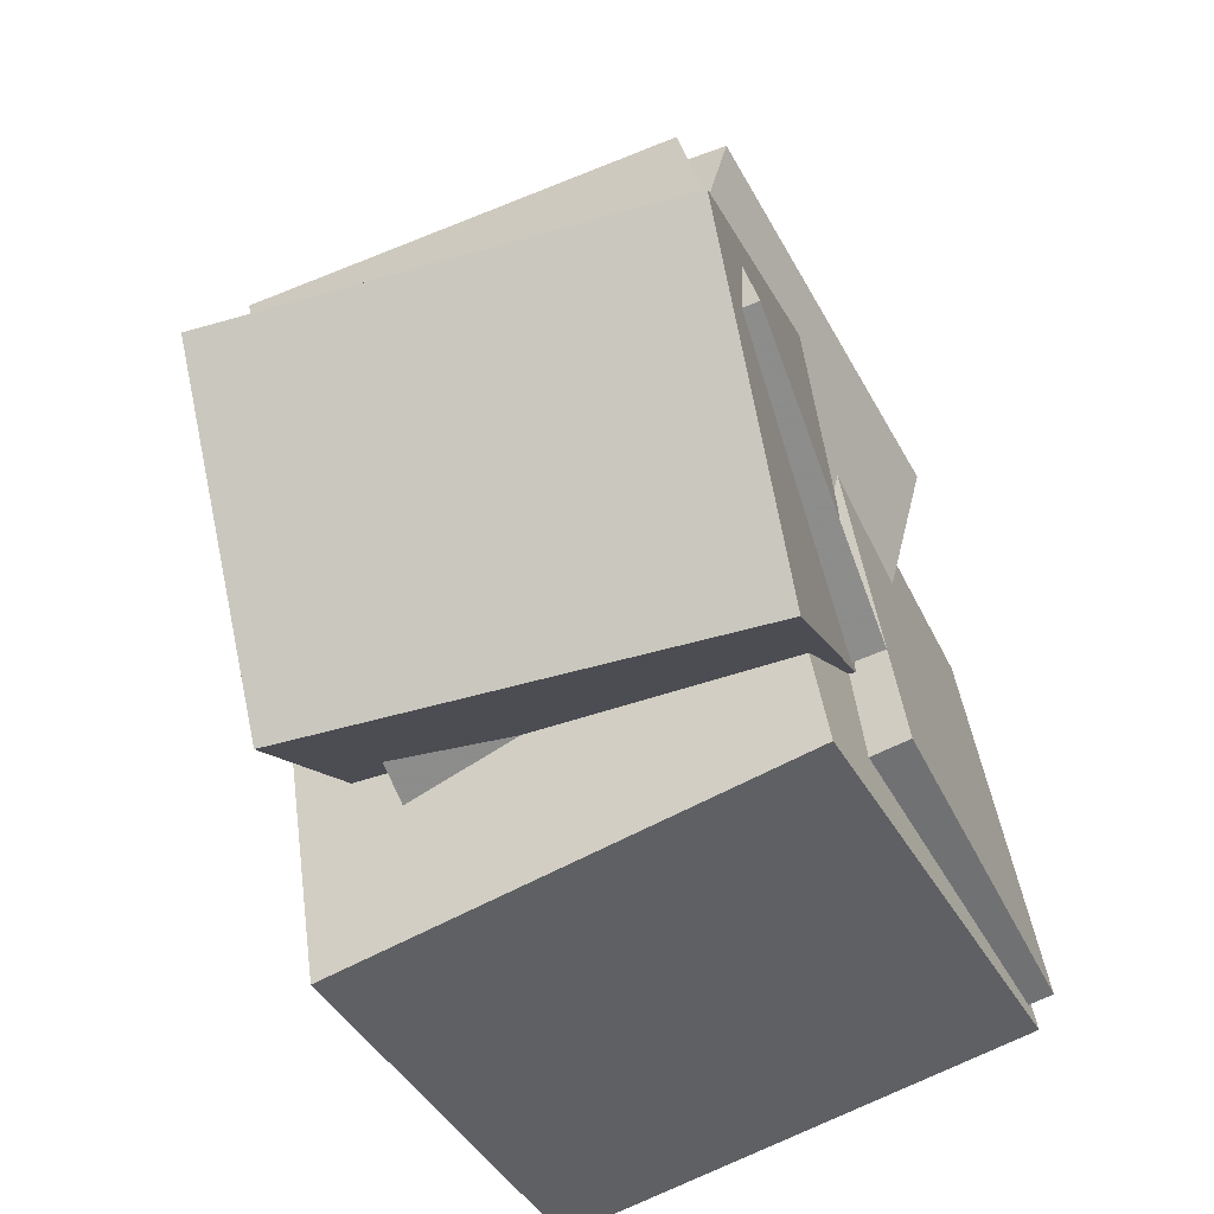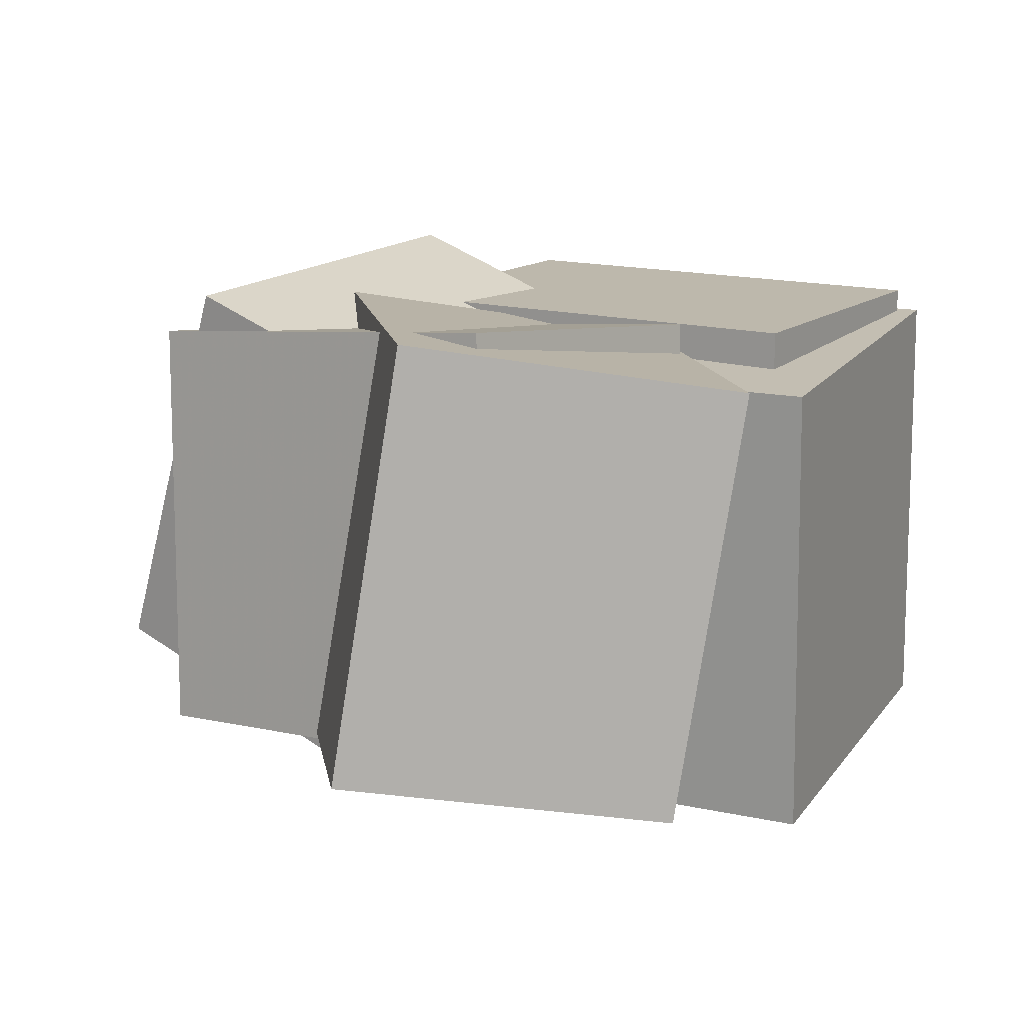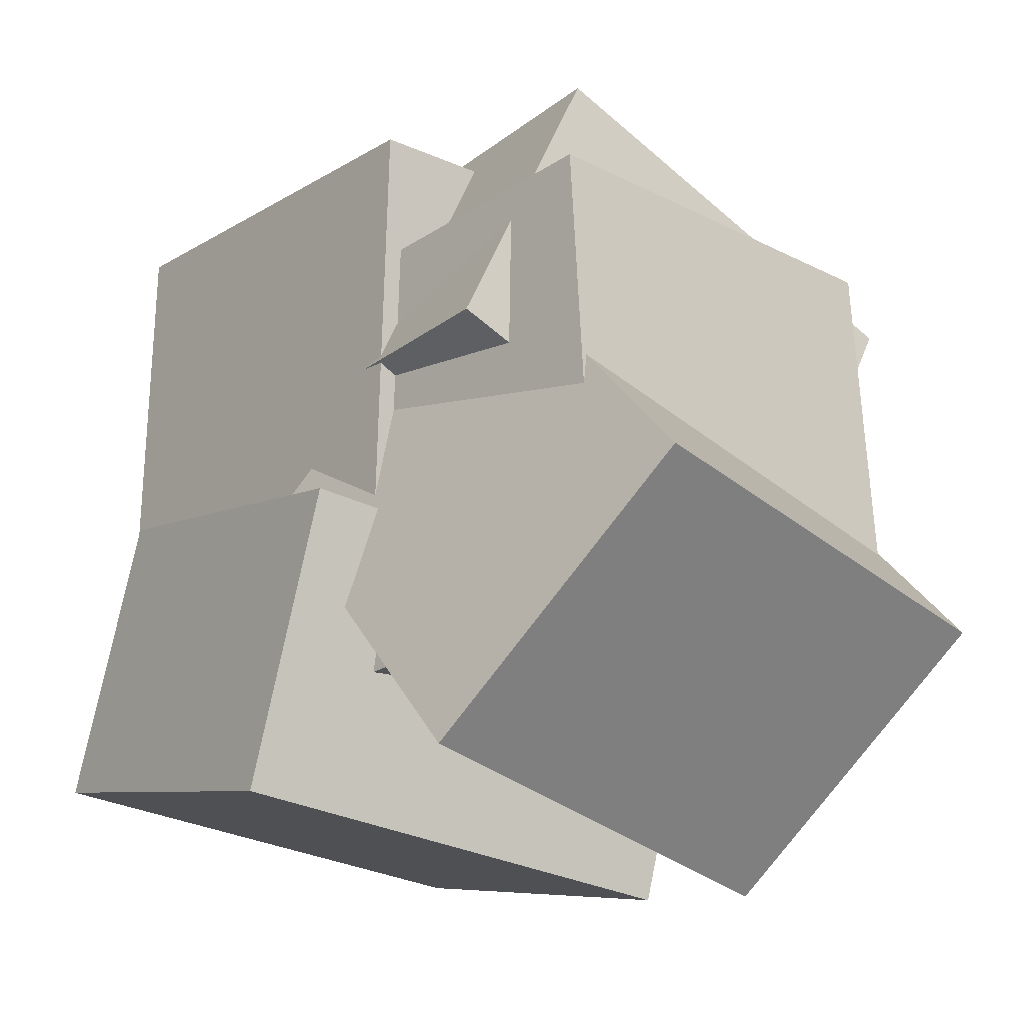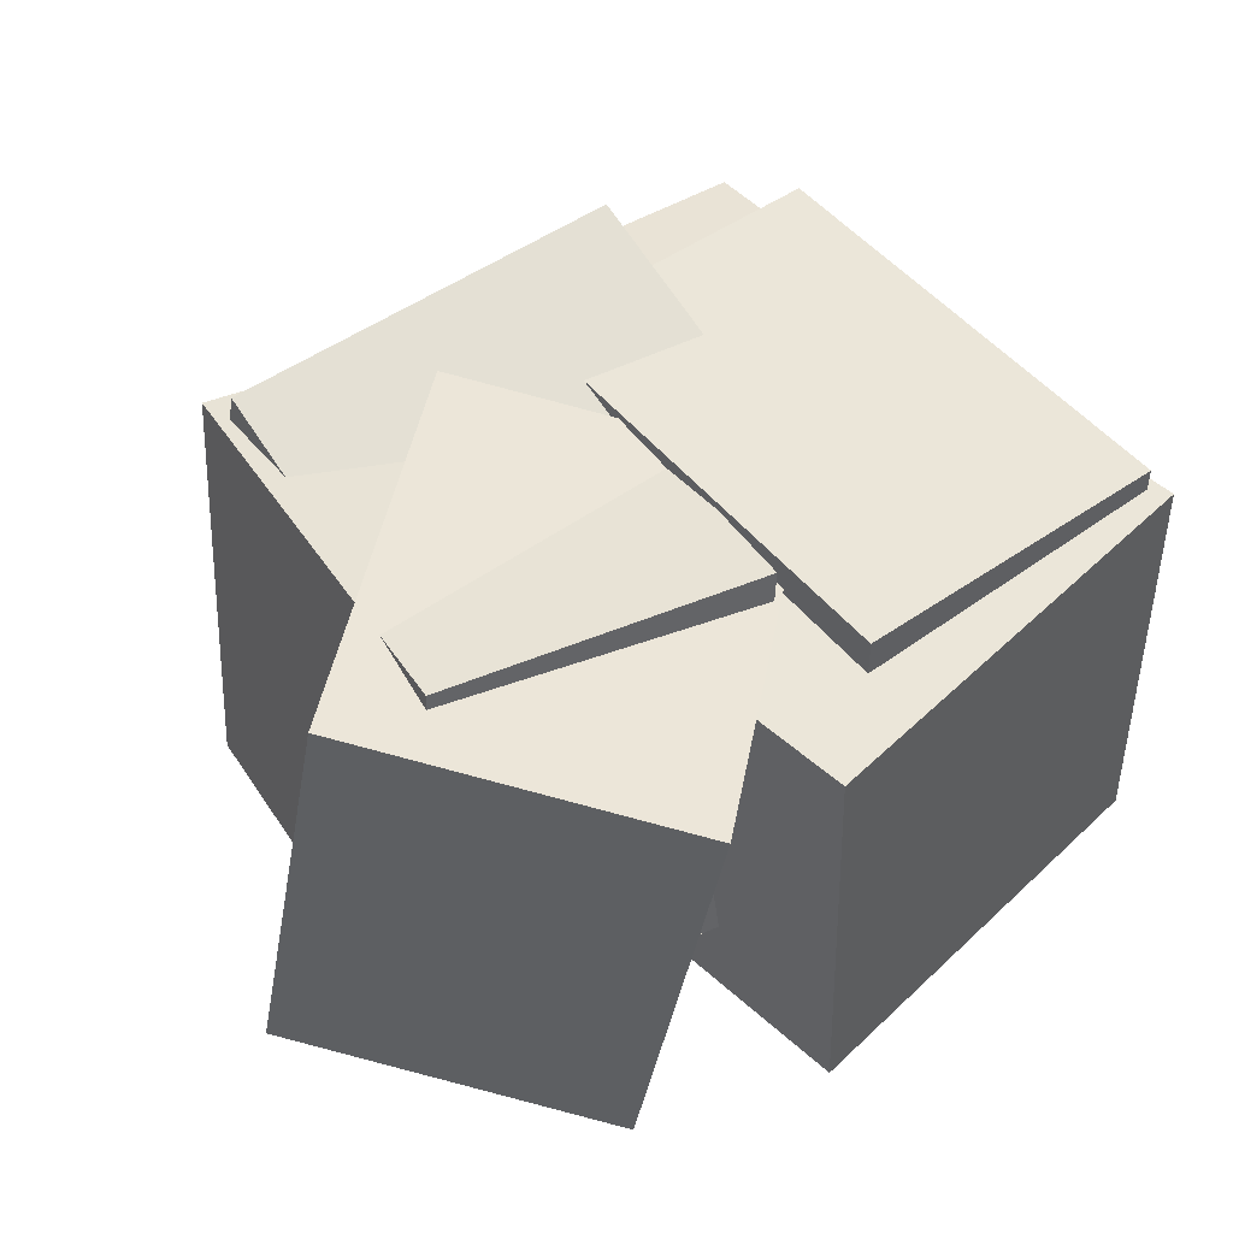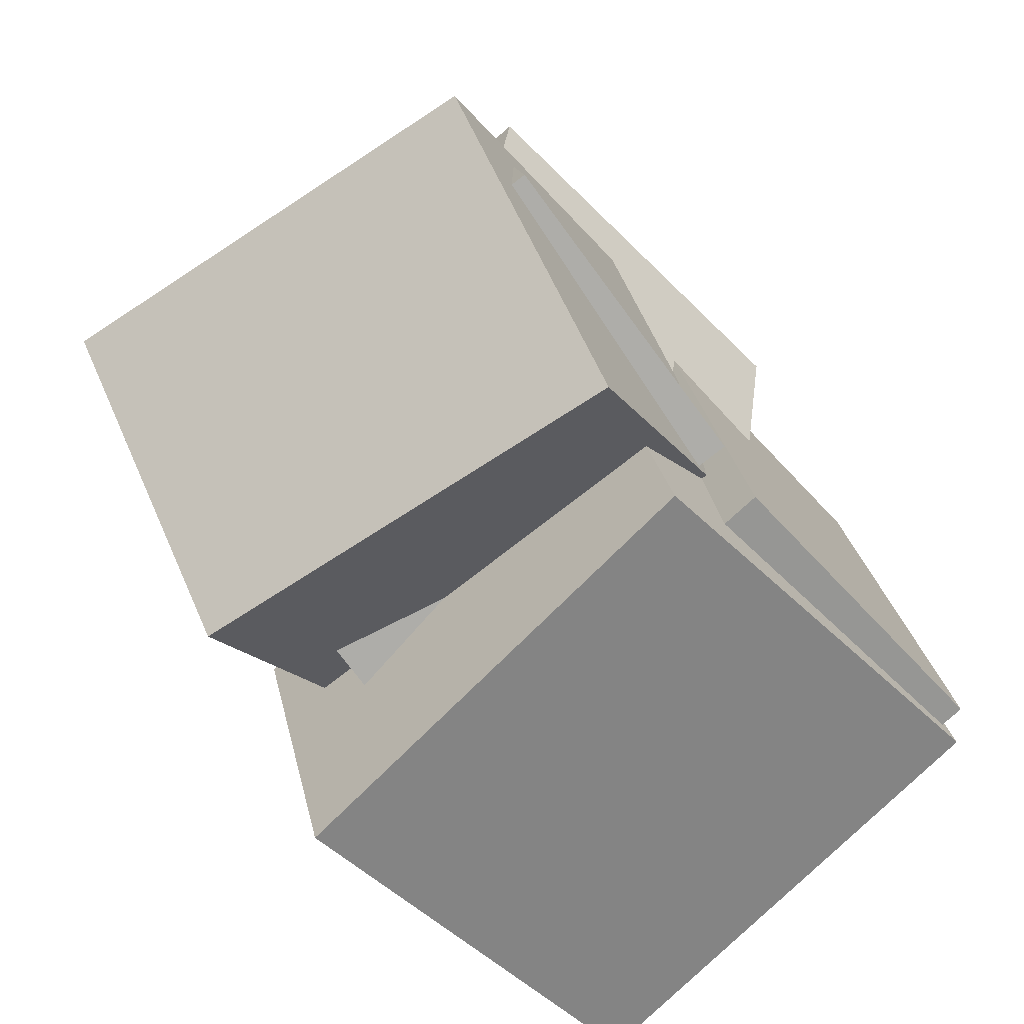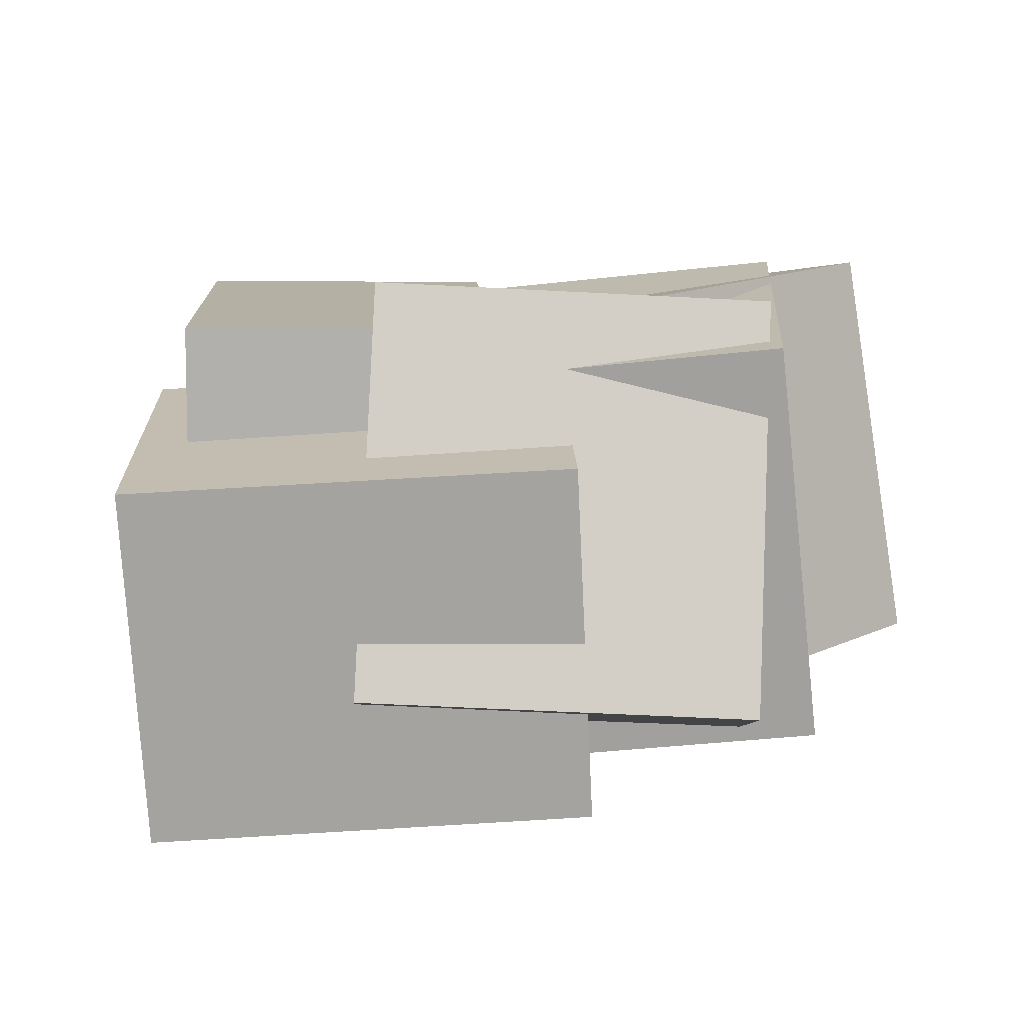
<metadata>
{"format":"obj","ext":"obj","renderer":"f3d","projection":"perspective","resolution":1024,"background":"white","views":[{"elev":-64.7,"azim":116.1,"up":"+Z"},{"elev":14.6,"azim":133.6,"up":"+Y"},{"elev":-29.1,"azim":52.5,"up":"+Z"},{"elev":49.1,"azim":153.6,"up":"+Y"},{"elev":-75.4,"azim":132.4,"up":"+Z"},{"elev":11.4,"azim":7.8,"up":"+Y"}]}
</metadata>
<code>
v -0.5271 -0.3095 -0.08176
v -0.4285 -0.3682 0.4884
v -0.5445 0.2024 -0.02602
v -0.4459 0.1437 0.5441
v 0.0889 -0.2773 -0.185
v 0.1875 -0.3361 0.3852
v 0.07149 0.2346 -0.1292
v 0.1701 0.1758 0.4409
f 1.0 7.0 5.0
f 1.0 3.0 7.0
f 1.0 4.0 3.0
f 1.0 2.0 4.0
f 3.0 8.0 7.0
f 3.0 4.0 8.0
f 5.0 7.0 8.0
f 5.0 8.0 6.0
f 1.0 5.0 6.0
f 1.0 6.0 2.0
f 2.0 6.0 8.0
f 2.0 8.0 4.0
v -0.0003754 -0.2395 -0.3743
v 0.04072 -0.3055 0.2327
v -0.05901 0.3402 -0.3072
v -0.01792 0.2741 0.2997
v 0.457 -0.1902 -0.3999
v 0.4981 -0.2563 0.2071
v 0.3984 0.3894 -0.3328
v 0.4395 0.3233 0.2741
f 9.0 15.0 13.0
f 9.0 11.0 15.0
f 9.0 12.0 11.0
f 9.0 10.0 12.0
f 11.0 16.0 15.0
f 11.0 12.0 16.0
f 13.0 15.0 16.0
f 13.0 16.0 14.0
f 9.0 13.0 14.0
f 9.0 14.0 10.0
f 10.0 14.0 16.0
f 10.0 16.0 12.0
v -0.5994 -0.3441 -0.3705
v -0.4655 -0.3419 0.0248
v -0.5675 0.3089 -0.3849
v -0.4336 0.311 0.0104
v -0.03425 -0.3759 -0.5617
v 0.09962 -0.3737 -0.1664
v -0.002349 0.277 -0.5761
v 0.1315 0.2792 -0.1808
f 17.0 23.0 21.0
f 17.0 19.0 23.0
f 17.0 20.0 19.0
f 17.0 18.0 20.0
f 19.0 24.0 23.0
f 19.0 20.0 24.0
f 21.0 23.0 24.0
f 21.0 24.0 22.0
f 17.0 21.0 22.0
f 17.0 22.0 18.0
f 18.0 22.0 24.0
f 18.0 24.0 20.0
v 0.2585 -0.2842 -0.5714
v -0.1075 -0.3105 -0.09052
v 0.1633 0.312 -0.6112
v -0.2027 0.2856 -0.1304
v 0.6299 -0.2057 -0.2844
v 0.2639 -0.232 0.1965
v 0.5347 0.3905 -0.3242
v 0.1687 0.3642 0.1566
f 25.0 31.0 29.0
f 25.0 27.0 31.0
f 25.0 28.0 27.0
f 25.0 26.0 28.0
f 27.0 32.0 31.0
f 27.0 28.0 32.0
f 29.0 31.0 32.0
f 29.0 32.0 30.0
f 25.0 29.0 30.0
f 25.0 30.0 26.0
f 26.0 30.0 32.0
f 26.0 32.0 28.0
v -0.2019 -0.2884 0.1012
v -0.1319 -0.1492 0.4946
v -0.2045 0.2708 -0.09629
v -0.1344 0.4101 0.297
v 0.3519 -0.3171 0.01279
v 0.4219 -0.1779 0.4061
v 0.3493 0.2421 -0.1847
v 0.4194 0.3813 0.2086
f 33.0 39.0 37.0
f 33.0 35.0 39.0
f 33.0 36.0 35.0
f 33.0 34.0 36.0
f 35.0 40.0 39.0
f 35.0 36.0 40.0
f 37.0 39.0 40.0
f 37.0 40.0 38.0
f 33.0 37.0 38.0
f 33.0 38.0 34.0
f 34.0 38.0 40.0
f 34.0 40.0 36.0
v -0.5474 -0.2522 -0.3647
v -0.4201 -0.2546 0.2851
v -0.543 0.3413 -0.3634
v -0.4157 0.3389 0.2864
v -0.1081 -0.2553 -0.4508
v 0.01923 -0.2577 0.199
v -0.1037 0.3382 -0.4495
v 0.02362 0.3359 0.2003
f 41.0 47.0 45.0
f 41.0 43.0 47.0
f 41.0 44.0 43.0
f 41.0 42.0 44.0
f 43.0 48.0 47.0
f 43.0 44.0 48.0
f 45.0 47.0 48.0
f 45.0 48.0 46.0
f 41.0 45.0 46.0
f 41.0 46.0 42.0
f 42.0 46.0 48.0
f 42.0 48.0 44.0

</code>
